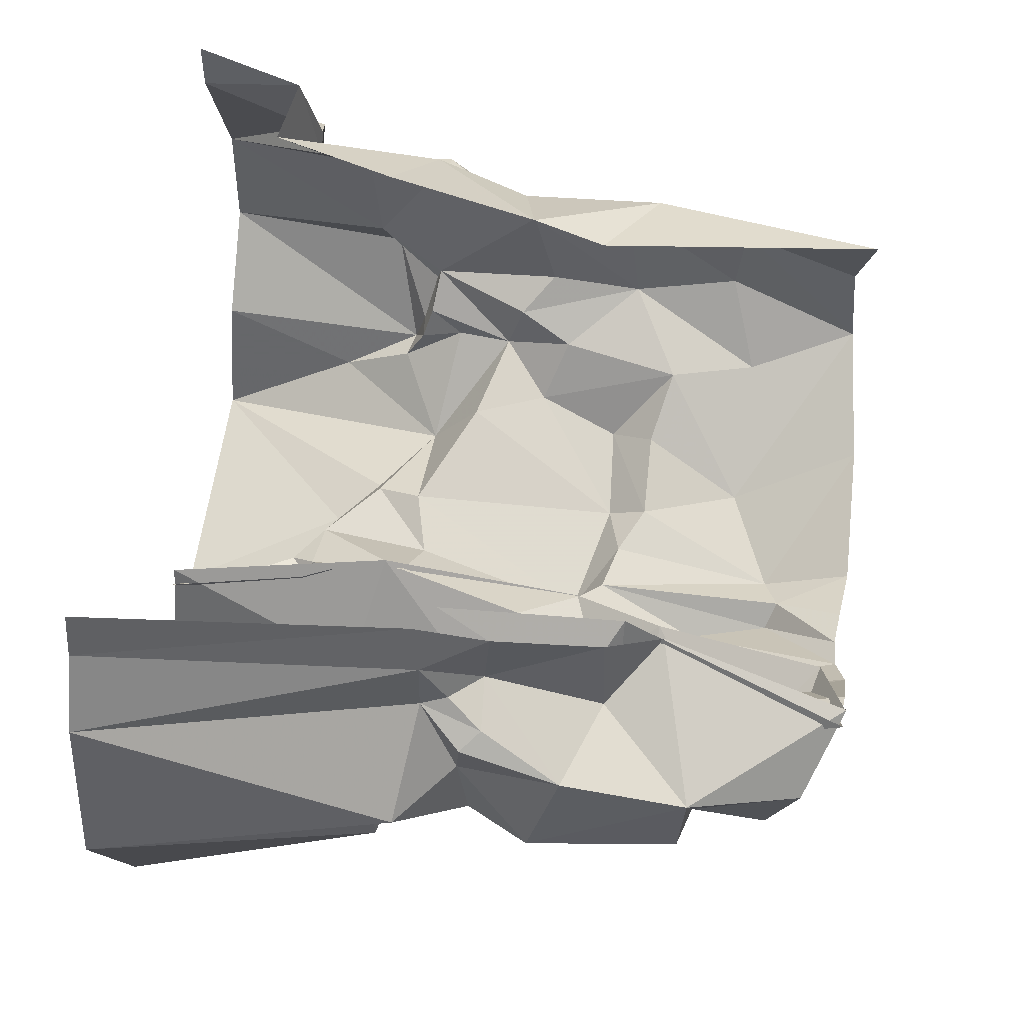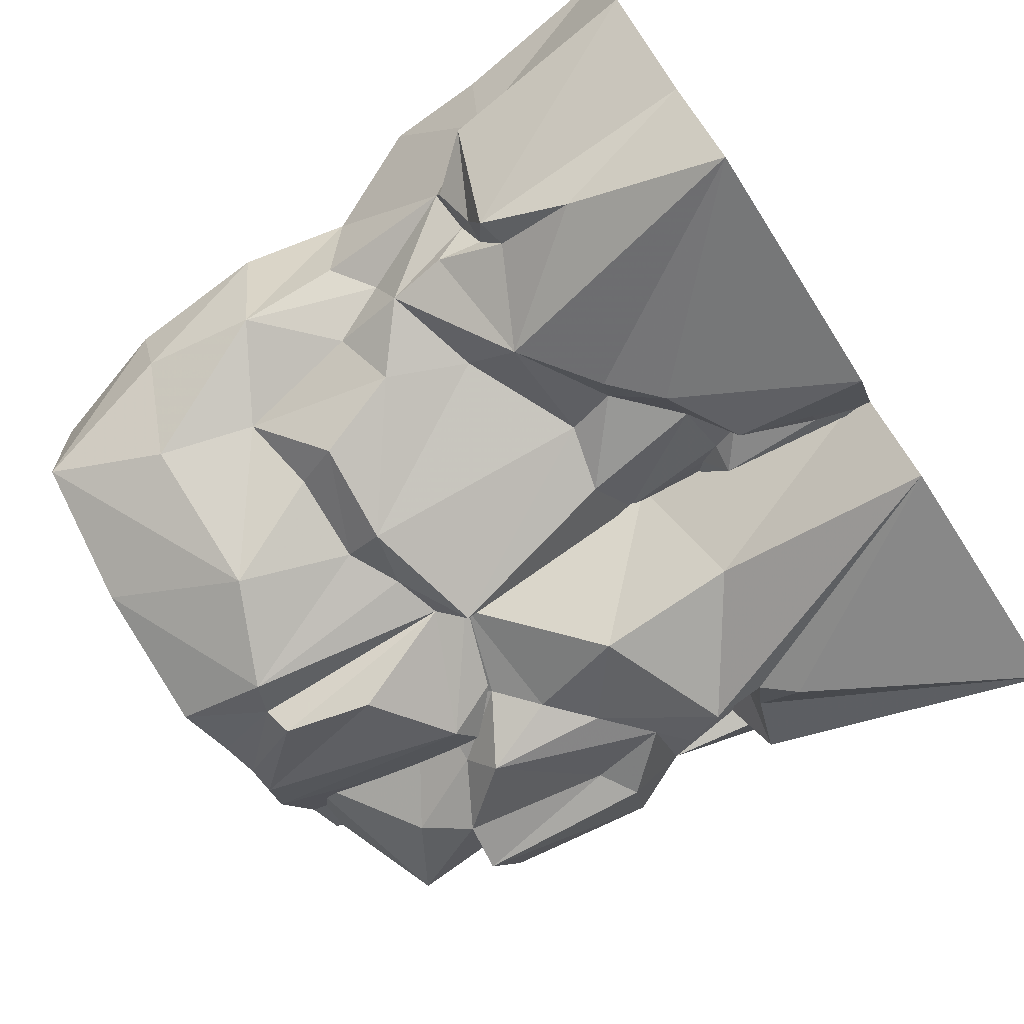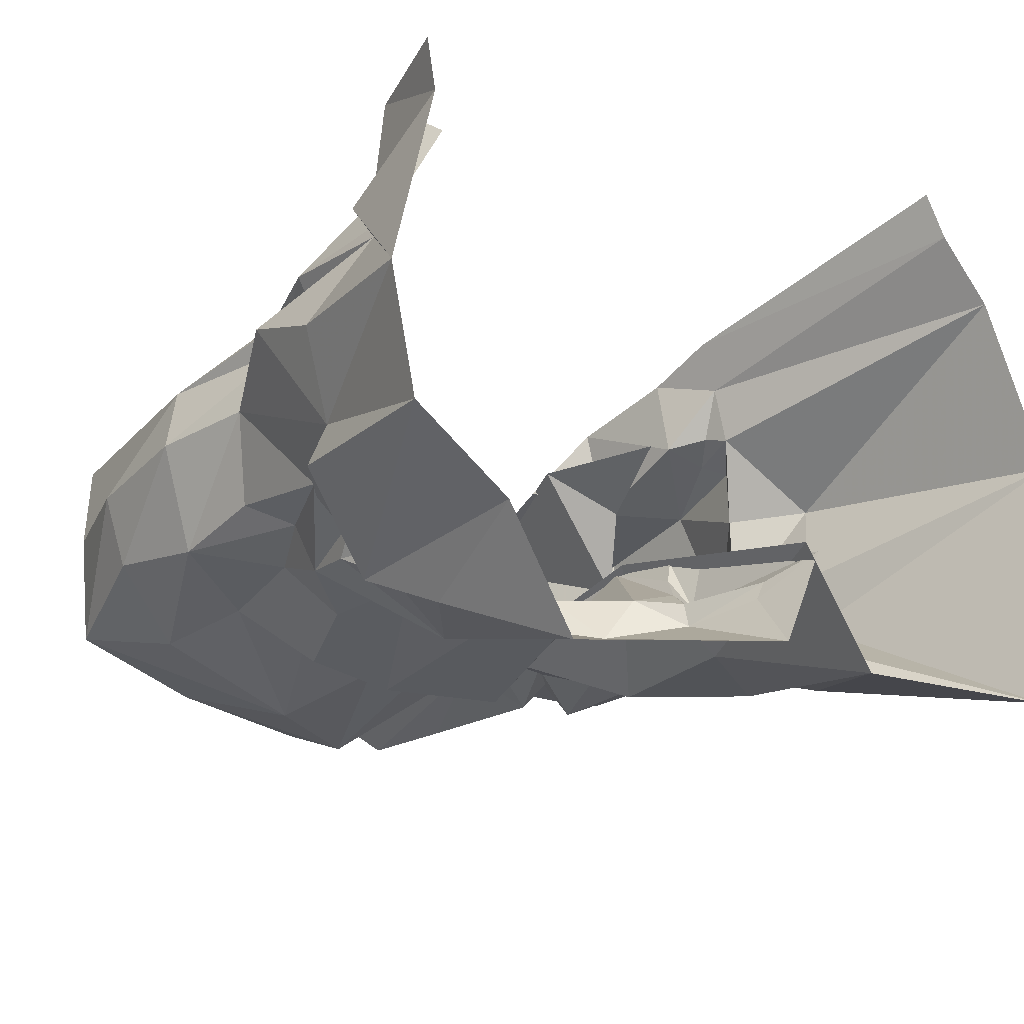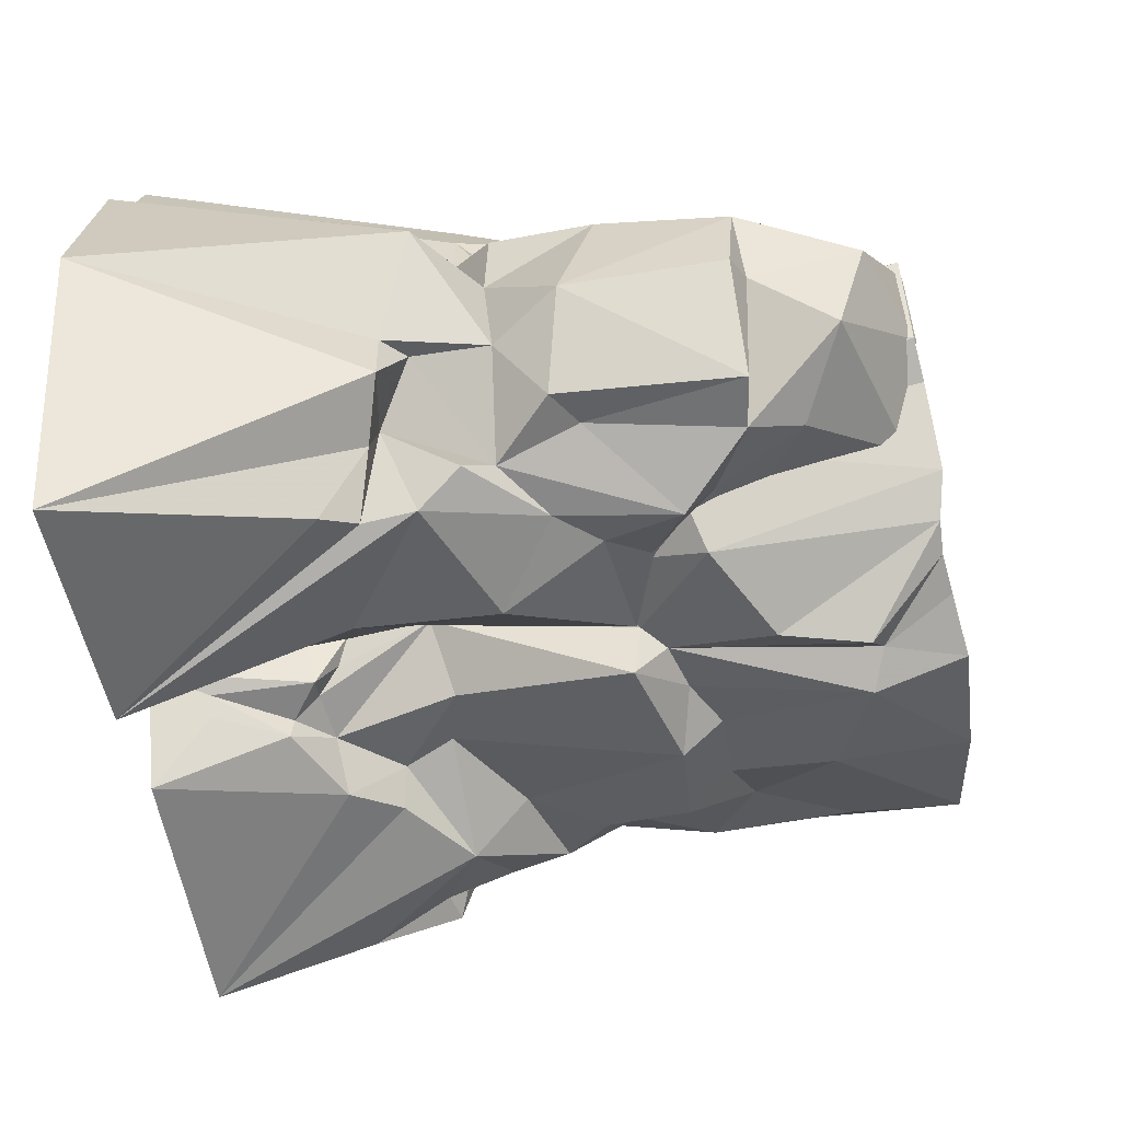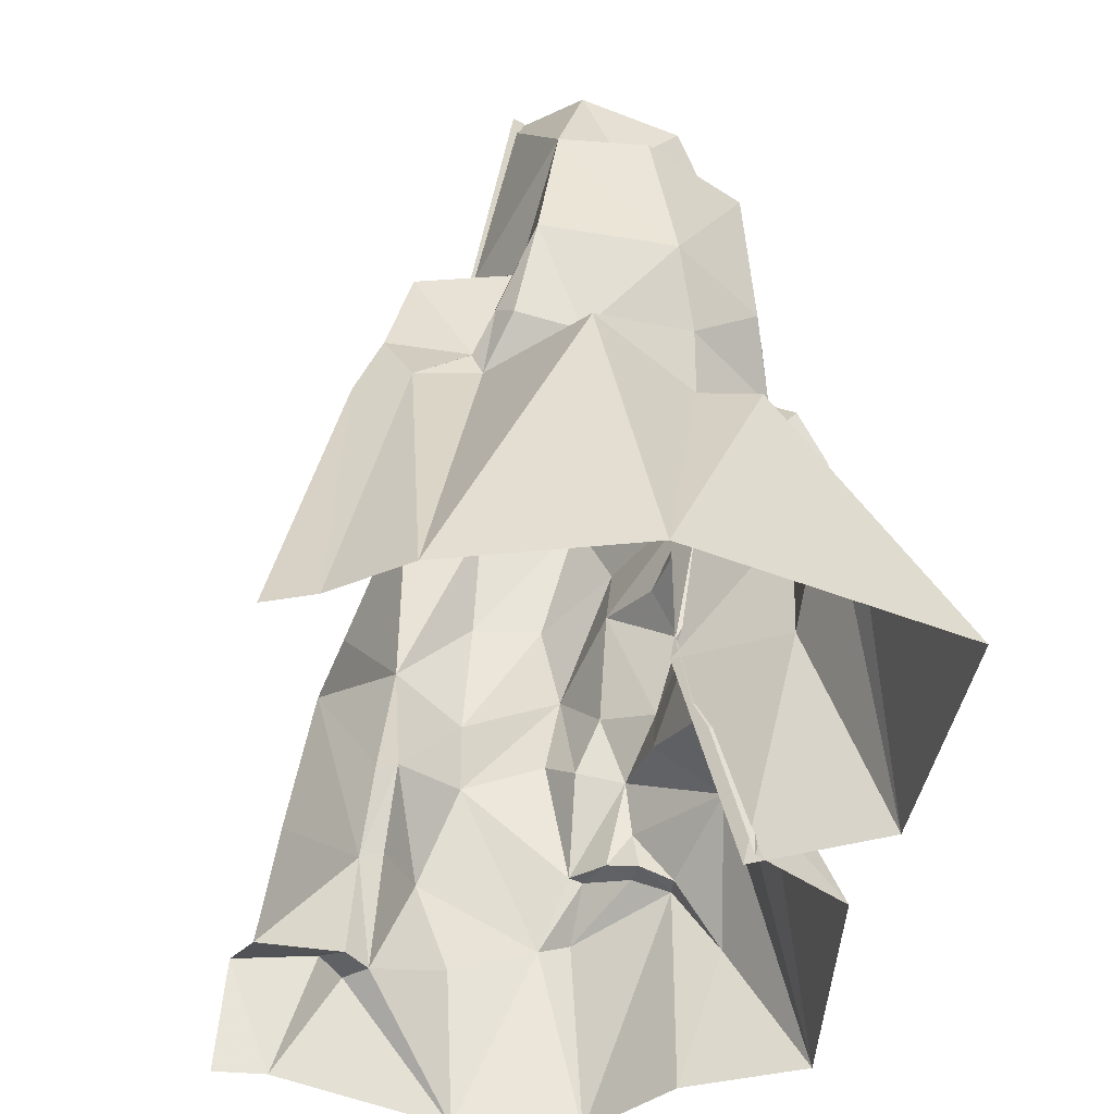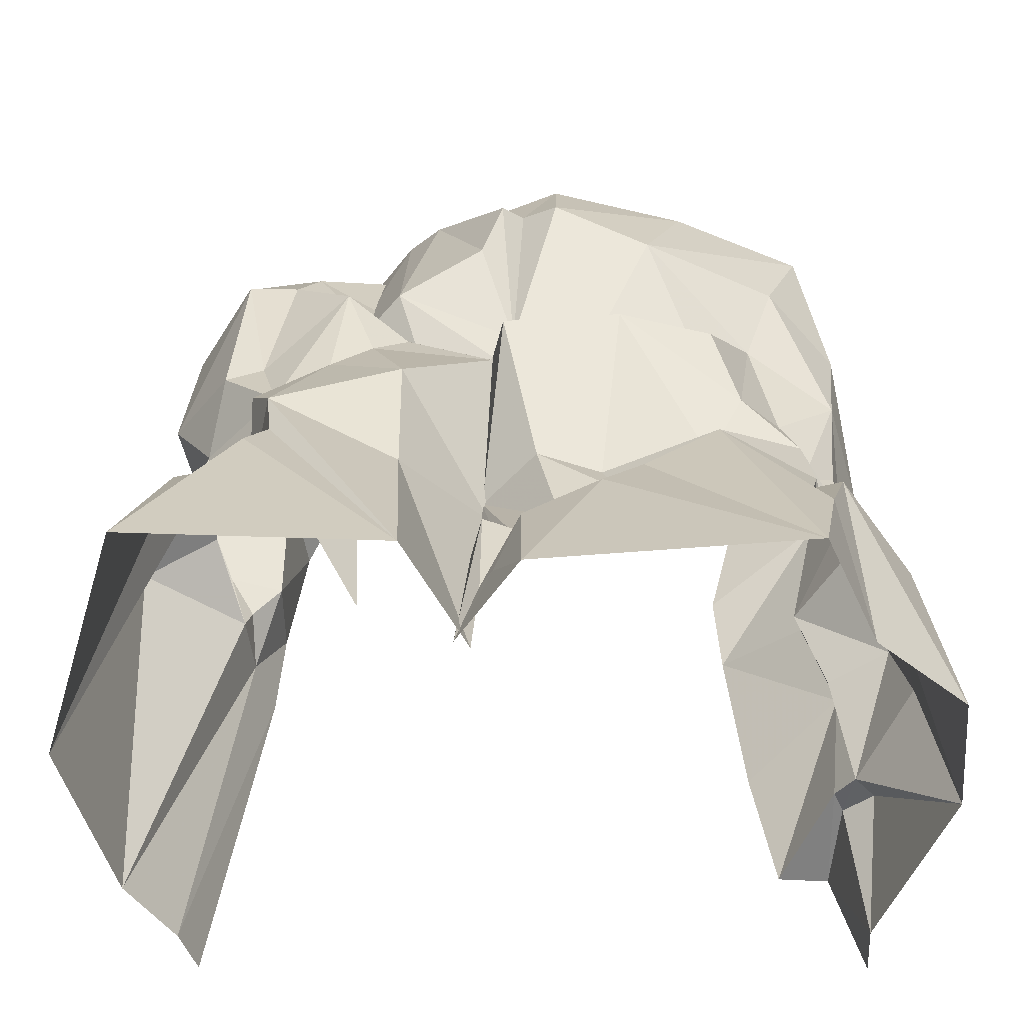
<metadata>
{"format":"obj","ext":"obj","renderer":"f3d","projection":"perspective","resolution":1024,"background":"white","views":[{"elev":68.9,"azim":-83.2,"up":"+Y"},{"elev":-78.2,"azim":122.7,"up":"+Y"},{"elev":-24.3,"azim":142.0,"up":"+Y"},{"elev":-43.8,"azim":-80.4,"up":"+Y"},{"elev":-43.6,"azim":-105.9,"up":"+Z"},{"elev":-50.5,"azim":-7.9,"up":"+Z"}]}
</metadata>
<code>
g zhucheng_yewai_291_junshi_jz_01
v -1090 108.3 872.8
v -789.1 300.5 920.6
v -1037 490.3 7.719
v -1245 -7.934 6.762
v -940.4 -203.6 1068
v -766.5 -460 1050
v -916.9 -386.3 1208
v -1048 -134.5 1251
v -547.7 -409.4 1578
v -585.2 -528.6 1500
v -395.2 -464.3 1391
v -275 -321.2 1580
v -810.5 -388.9 1271
v -766.5 -460 1050
v -619.9 -513.6 1167
v -500.3 -504.9 1282
v -953.8 208.6 1332
v -897.8 76.45 1033
v -879.7 -207.8 1943
v -870.5 60.97 2019
v -913.9 -37.14 1719
v -740.6 -405 1683
v -744.4 468.1 917.1
v -875.6 670.3 8.462
v -691.2 304.2 1091
v -697.4 191.1 1431
v -614.3 451.9 1415
v -659 528.8 1103
v -415.4 -630.1 614.3
v -420.7 -857.3 10.59
v -200.2 -530.6 11.64
v -137.8 -384.7 697.9
v -420.8 -643.5 1008
v -147 -488.2 1314
v -670.8 -349.4 1824
v -388.3 -200.4 2074
v -870.5 60.97 2019
v -879.7 -207.8 1943
v -579.2 19.61 2132
v -638.6 205.6 2116
v 1036 -102.5 1344
v 955.7 128.7 1439
v 1010 -122.8 1730
v 115.6 -740.8 486.6
v 614.5 -1005 15.79
v 238.2 -706.9 612.4
v 1060 214 372.5
v 1174 -141.5 19.24
v 1052 401.1 18.32
v 154.5 -549.5 758.2
v 208.4 -652.1 1388
v -135.1 -639.3 1303
v -28.76 -556 802.2
v 990.6 152.6 370.1
v 945.5 137 746
v 1101 6.029 762.4
v 1114 -102 491.2
v -605.6 -297.7 1450
v -433.7 -524.2 1540
v -392.6 -284 2159
v -512 -73.25 2139
v 864.7 125.9 1014
v 907.6 -382.5 1399
v 893.5 -331.1 1122
v 972 -90.29 1046
v 949 -331.6 1713
v -66.12 -583 1956
v 43.97 -552.7 2173
v -117.6 -471.3 2149
v 985.7 202.2 742.8
v 900.8 184.2 1024
v 1011 -344.1 532.7
v -159.4 -393.6 753.8
v -28.76 -556 802.2
v -135.1 -639.3 1303
v -146.1 -492.9 1324
v 567.7 -579.6 1127
v 484.1 -630 1370
v 469.5 -533 911.6
v 310.2 -643.8 1792
v 438.3 -534.7 1496
v 643.3 -454.3 1545
v 723.4 -500.1 1804
v 710.7 -449.7 1190
v 782.7 -393.3 1029
v 908.4 -451.1 727.7
v 910.6 -409.4 739.3
v 798.9 -489.9 722.1
v -902.5 253.2 1043
v -845.1 285.7 1100
v -770.3 326.9 997.1
v -673.2 604.3 891
v -809.1 797.3 8.77
v -953.8 208.6 1332
v -740.6 -405 1683
v -913.9 -37.14 1719
v -883.5 -374.6 1704
v -740.6 -405 1683
v -961.3 156.4 1694
v -897.8 76.45 1033
v -902.5 253.2 1043
v 208.4 -652.1 1388
v 484.1 -630 1370
v 191.8 -559.4 1500
v 738.4 -534.3 987.6
v 24.62 -660.8 1918
v -89.3 -524.2 1389
v 47.55 -546.3 1428
v -464.5 184.7 923.1
v -675 155.1 1342
v -478.9 293.7 1466
v 718.3 -802.1 430.2
v 713.8 -666.2 641.9
v 449.8 -733.2 770.5
v 947.7 231.1 381.1
v -781.7 -602.9 858.7
v -961.3 156.4 1694
v -961.3 156.4 1694
v -940.4 -203.6 1068
v -805.6 -326.7 753.8
v -916.3 -179.4 846.5
v -1021 -341.7 792.9
v -864.4 -438.5 745.1
v -940.4 -203.6 1068
v -1090 108.3 872.8
v -987.6 -182.8 784.8
v -510.9 272.1 1581
v -768.3 -610.9 710.7
v -832.7 -642 619.4
v -420.7 -857.3 10.59
v -832.7 -642 619.4
v -768.3 -610.9 710.7
v -675 155.1 1342
v -750.2 -66.86 1469
v -478.9 293.7 1466
v -273.6 -352.2 1137
v -433.7 -524.2 1540
v -89.3 -524.2 1389
v -613.3 -6.162 2126
v 449.8 -733.2 770.5
v 738.4 -534.3 987.6
v 469.5 -533 911.6
v -691.3 210.1 2109
v -478.9 293.7 1466
v -750.2 -66.86 1469
v -92.22 -689.9 371.3
v -114.3 -837.8 12.05
v -750.2 -66.86 1469
v -311.9 -387.9 2137
v 947.7 231.1 381.1
v 990.6 152.6 370.1
v 987 296.8 382.4
v -433.7 -524.2 1540
v -198.9 -621.9 1689
v -311.9 -387.9 2137
v -691.3 210.1 2109
v -605.6 -297.7 1450
v 154.5 -549.5 758.2
v 794.4 -683.8 661.6
v 191.8 -559.4 1500
v -146.1 -492.9 1324
v -135.1 -639.3 1303
v -89.3 -524.2 1389
v 47.55 -546.3 1428
v 763.5 -560.4 820.8
v 743.5 -571.8 695.9
v 1032 -448 586.1
v 833.9 505.3 284
v 762.5 466 629.9
v 987 296.8 382.4
v 993.4 544.2 329.6
v 833.9 505.3 284
v 993.4 544.2 329.6
v 1060 214 372.5
v 1079 553.1 18.49
v -789.1 300.5 920.6
v -870.5 60.97 2019
v -638.6 205.6 2116
v -1013 -76.22 1685
v -883.5 -374.6 1704
v -961.3 156.4 1694
v -1013 -76.22 1685
v 438.3 -534.7 1496
v 643.3 -454.3 1545
v -137.1 -629.2 1928
v -226.5 -427.7 2135
v 43.97 -552.7 2173
v 451.5 -509.7 2162
v 701.7 405.3 1070
v 672.5 347.2 1283
v 866.3 142.5 2121
v 898.6 -114.5 2082
v -1245 -7.934 6.762
v -1120 -790.8 7.335
v -1120 -790.8 7.335
v -781.7 -602.9 858.7
v -768.3 -610.9 710.7
v -781.7 -602.9 858.7
v -805.6 -326.7 753.8
v -916.3 -179.4 846.5
v -805.6 -326.7 753.8
v -916.3 -179.4 846.5
v -940.4 -203.6 1068
v -987.6 -182.8 784.8
v 187.7 -602.6 624.8
v 25.05 -612.3 465.4
v -182.8 -590.1 452.9
v -79.4 -625.2 374.8
v -105.5 -570.7 445.2
v -188.1 -599.4 168.6
v -79.4 -625.2 374.8
v -188.1 -599.4 168.6
v -162.2 -655.3 170.5
v -245.6 -545.9 11.41
v -182.8 -590.1 452.9
v -199.2 -459.9 431.5
v -827.4 -509.1 974
v -827.4 -509.1 974
v -883.5 -374.6 1704
v -916.9 -386.3 1208
v -827.4 -509.1 974
v -766.5 -460 1050
v -805.6 -326.7 753.8
v -198.9 -621.9 1689
v -137.1 -629.2 1928
v -66.12 -583 1956
v 844.9 -418.8 2119
v 811.5 -686 16.89
v 1097 -501.4 18.91
v 810.1 -566.9 693.2
v 1174 -141.5 19.24
v 1174 -141.5 19.24
v 25.05 -612.3 465.4
v -138.1 -499.9 502.1
v -172.1 -428.2 529.8
v -172.1 -428.2 529.8
f 1 2 3
f 3 4 1
f 5 6 7
f 7 8 5
f 9 10 11
f 11 12 9
f 10 13 14
f 14 15 10
f 16 10 15
f 8 17 18
f 18 5 8
f 19 20 21
f 21 22 19
f 3 2 23
f 23 24 3
f 25 26 27
f 27 28 25
f 29 30 31
f 31 32 29
f 33 29 32
f 32 34 33
f 35 9 12
f 12 36 35
f 37 38 39
f 39 40 37
f 38 35 36
f 36 39 38
f 41 42 43
f 44 45 46
f 47 48 49
f 50 51 52
f 52 53 50
f 54 55 56
f 56 57 54
f 58 59 60
f 60 61 58
f 42 41 62
f 63 64 65
f 65 41 63
f 41 66 63
f 67 68 69
f 62 55 70
f 70 71 62
f 62 65 56
f 56 55 62
f 56 65 72
f 72 57 56
f 73 74 75
f 75 76 73
f 77 78 51
f 51 79 77
f 80 81 82
f 82 83 80
f 63 84 85
f 85 64 63
f 86 87 88
f 2 89 90
f 90 91 2
f 28 92 23
f 23 25 28
f 92 93 24
f 24 23 92
f 25 90 94
f 94 26 25
f 95 96 97
f 35 38 98
f 98 9 35
f 99 26 94
f 1 100 2
f 17 101 18
f 2 91 23
f 102 103 104
f 105 77 79
f 106 107 108
f 109 110 111
f 112 113 114
f 70 55 54
f 54 115 70
f 29 116 30
f 21 20 117
f 118 17 8
f 100 1 119
f 120 121 122
f 122 123 120
f 124 125 126
f 122 121 126
f 26 127 27
f 128 129 130
f 123 131 132
f 132 120 123
f 133 134 135
f 136 73 76
f 137 76 138
f 61 139 58
f 50 79 51
f 84 105 85
f 140 141 142
f 143 144 145
f 146 147 44
f 58 139 148
f 149 60 59
f 42 62 71
f 112 114 45
f 150 151 152
f 64 85 87
f 64 87 65
f 82 63 83
f 153 154 155
f 148 139 156
f 136 76 137
f 137 157 136
f 140 142 158
f 114 46 45
f 112 159 113
f 105 84 77
f 77 82 78
f 106 108 160
f 161 162 163
f 163 162 164
f 164 102 104
f 80 106 160
f 164 162 102
f 81 80 160
f 84 63 82
f 85 105 87
f 84 82 77
f 165 113 166
f 88 87 105
f 113 165 114
f 86 167 72
f 72 87 86
f 168 169 70
f 47 49 170
f 171 172 150
f 115 168 70
f 152 171 150
f 49 173 170
f 151 174 152
f 173 49 175
f 18 101 176
f 94 90 89
f 99 127 26
f 177 178 99
f 99 178 127
f 90 25 91
f 91 25 23
f 118 8 179
f 179 8 180
f 181 182 96
f 104 103 183
f 183 103 184
f 155 154 185
f 185 186 155
f 67 106 187
f 187 106 188
f 107 106 67
f 106 80 188
f 70 169 189
f 189 71 70
f 71 189 42
f 42 189 190
f 42 190 191
f 42 191 192
f 126 193 122
f 122 194 123
f 123 194 131
f 129 195 130
f 130 196 128
f 197 198 199
f 6 5 200
f 200 201 6
f 202 203 204
f 125 193 126
f 193 194 122
f 9 98 10
f 10 16 11
f 205 50 53
f 53 206 205
f 207 208 209
f 208 207 210
f 146 211 212
f 212 213 146
f 211 146 206
f 44 46 205
f 205 206 44
f 114 50 205
f 114 205 46
f 214 147 213
f 213 212 214
f 147 146 213
f 215 216 214
f 214 212 215
f 41 65 62
f 96 182 97
f 98 13 10
f 217 116 15
f 15 116 33
f 33 16 15
f 34 11 16
f 16 33 34
f 11 34 12
f 198 218 199
f 116 29 33
f 98 219 13
f 13 220 14
f 7 180 8
f 13 219 220
f 15 14 217
f 221 222 223
f 137 138 224
f 224 138 225
f 67 69 186
f 186 185 67
f 138 226 225
f 65 87 72
f 42 192 43
f 43 227 66
f 66 227 83
f 83 227 80
f 63 66 83
f 41 43 66
f 43 192 227
f 146 44 206
f 44 147 45
f 159 112 228
f 112 45 228
f 72 167 229
f 166 113 159
f 159 230 166
f 86 230 167
f 167 159 229
f 229 159 228
f 230 86 88
f 88 166 230
f 166 88 165
f 165 105 114
f 230 159 167
f 88 105 165
f 57 72 231
f 72 229 231
f 174 151 232
f 54 57 231
f 233 74 73
f 234 207 209
f 215 235 216
f 208 233 209
f 209 233 73
f 73 234 209
f 234 73 236
f 207 234 236
f 188 80 227

</code>
